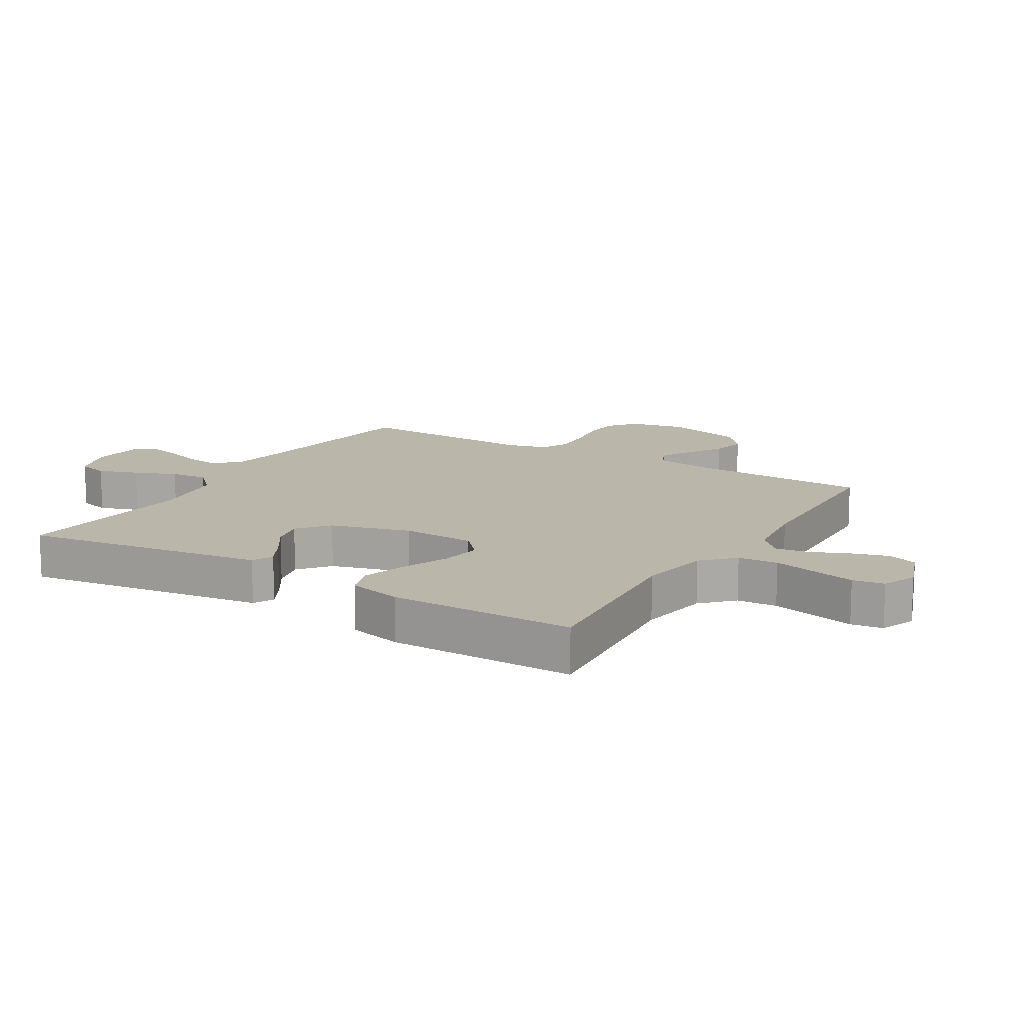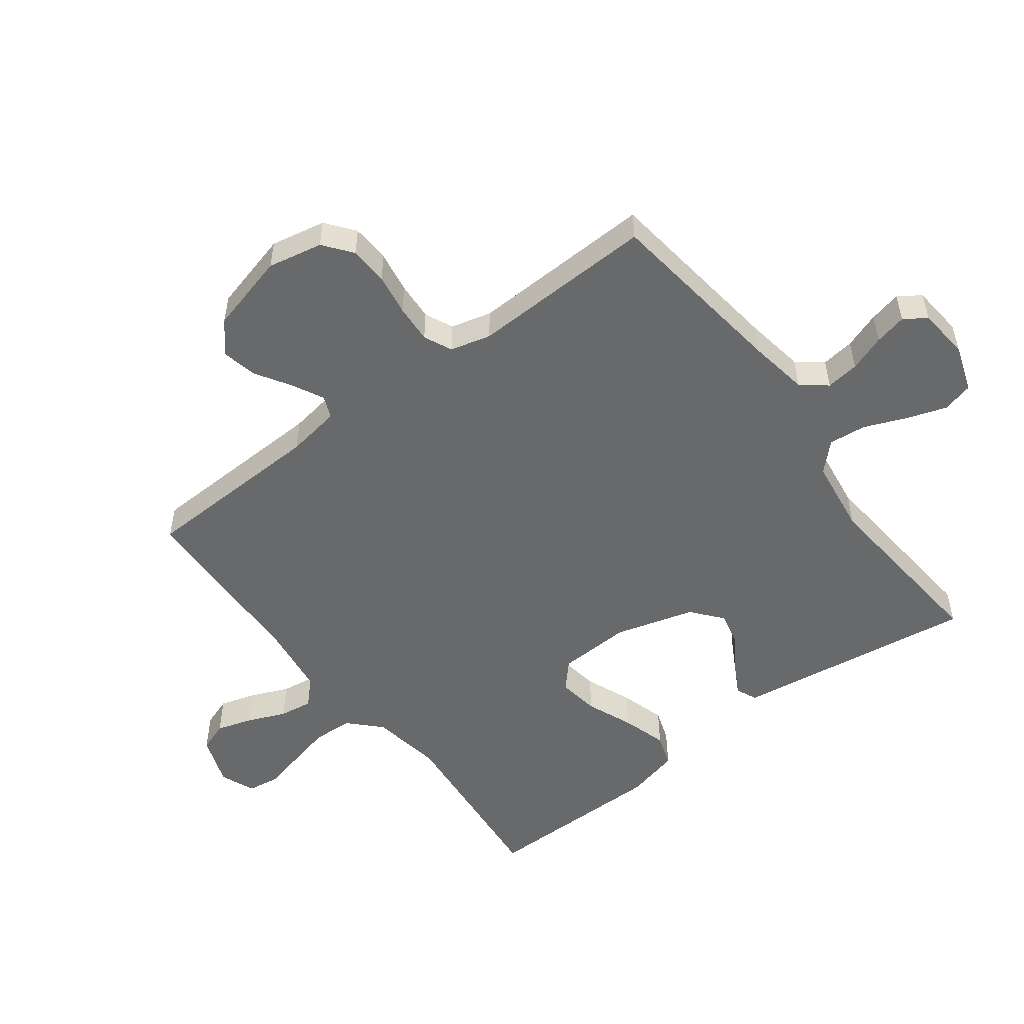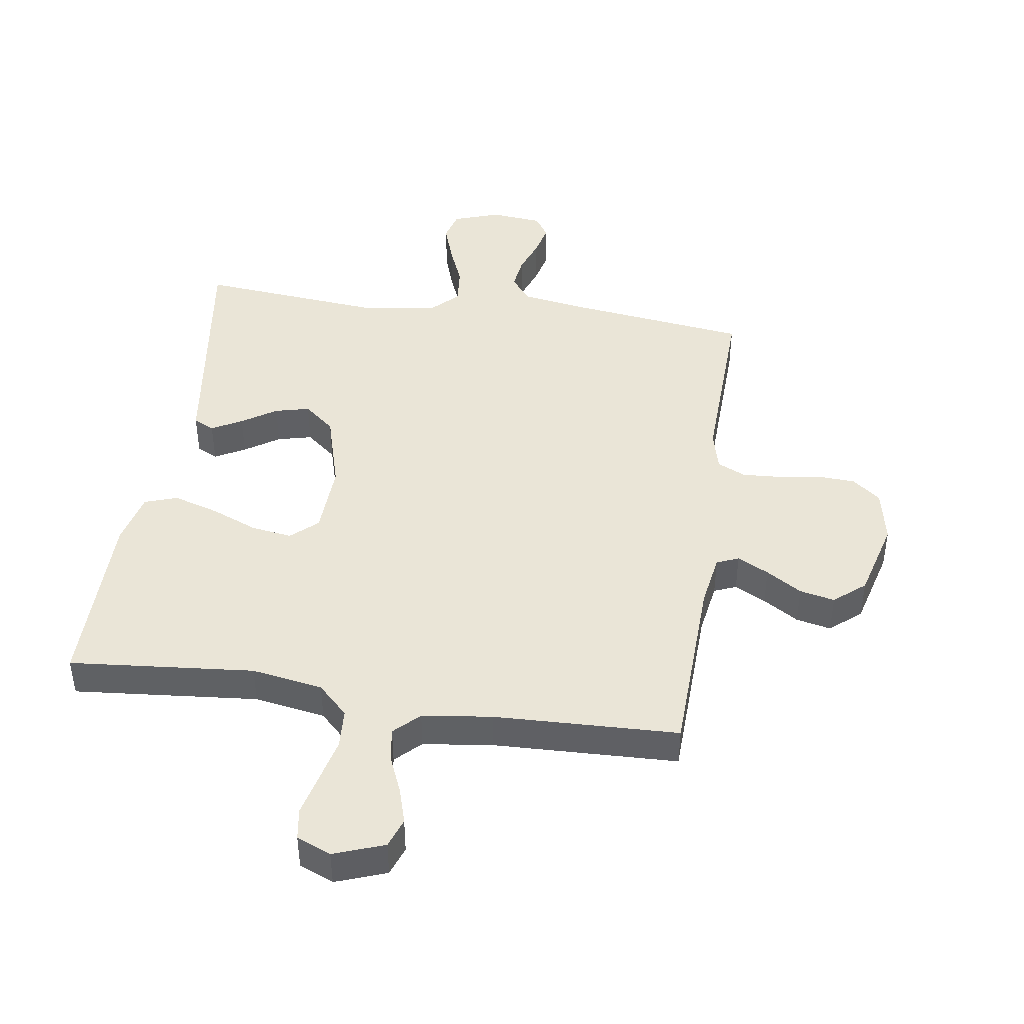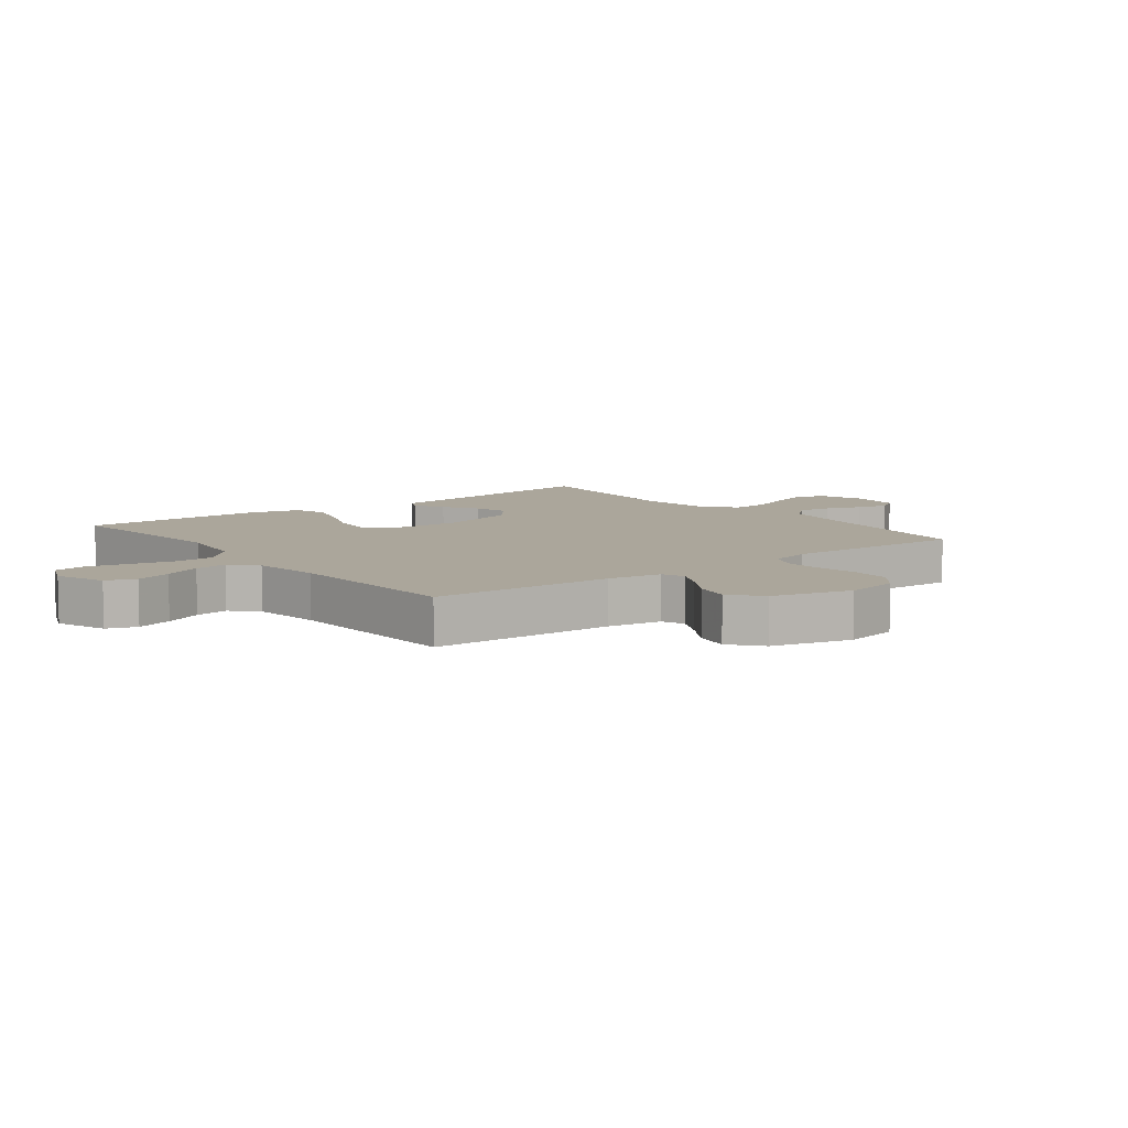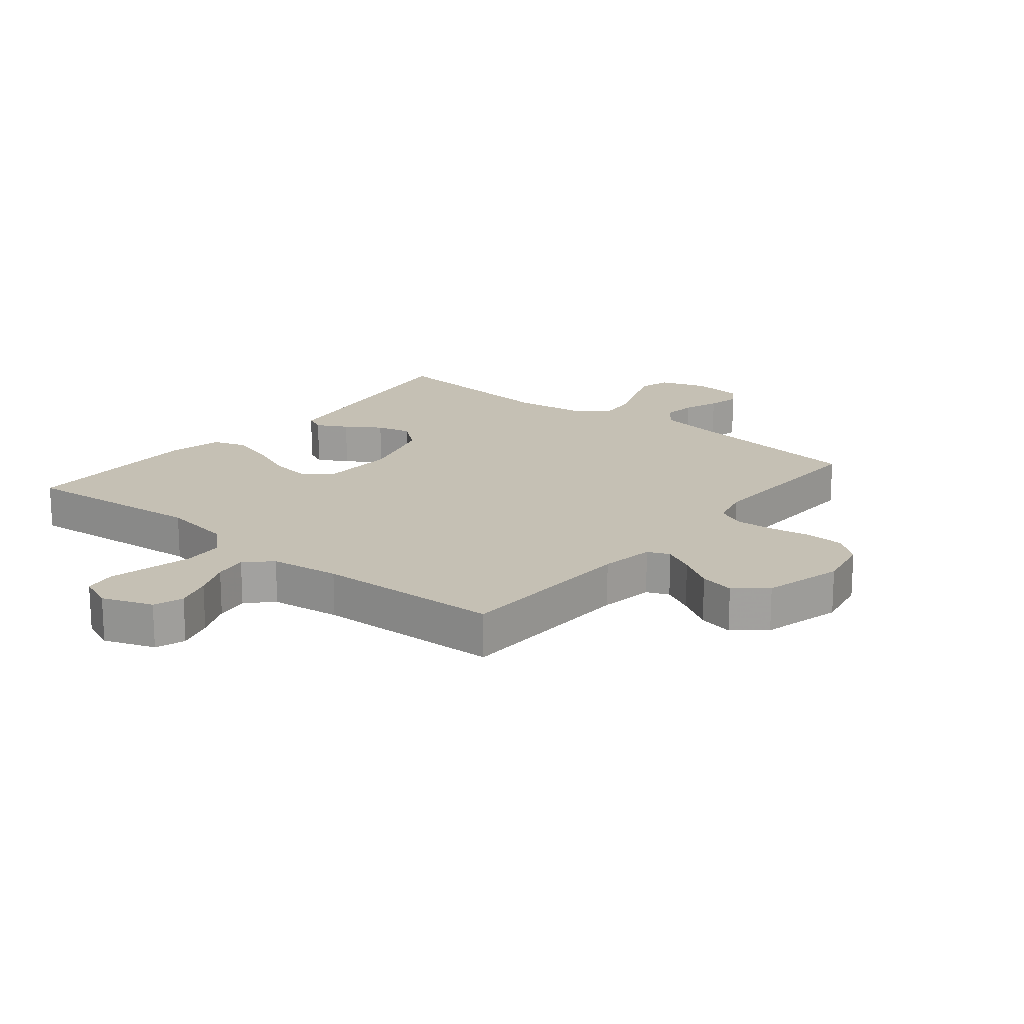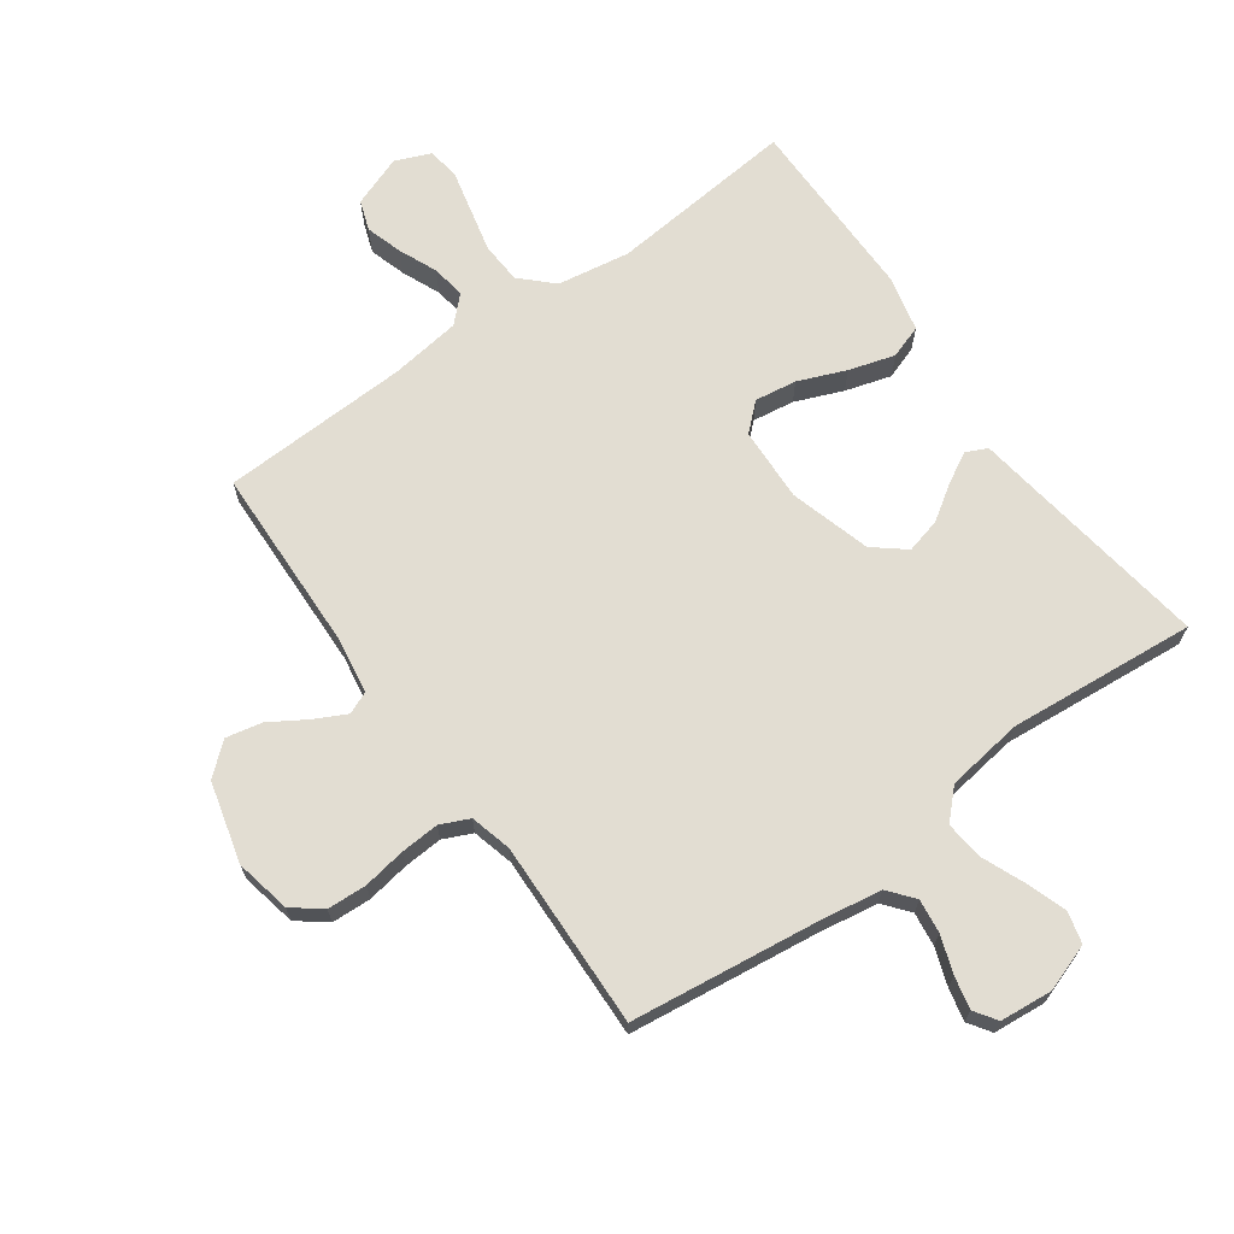
<metadata>
{"format":"obj","ext":"obj","renderer":"f3d","projection":"perspective","resolution":1024,"background":"white","views":[{"elev":14.0,"azim":121.2,"up":"+Y"},{"elev":-52.6,"azim":-52.9,"up":"+Y"},{"elev":44.1,"azim":-171.4,"up":"+Y"},{"elev":8.0,"azim":-127.7,"up":"+Y"},{"elev":18.2,"azim":-140.9,"up":"+Y"},{"elev":68.3,"azim":-35.7,"up":"+Y"}]}
</metadata>
<code>
v -0.5 0.07 -0.5
v -0.51 0.07 -0.2
v -0.524 0.07 -0.112
v -0.56 0.07 -0.097
v -0.611 0.07 -0.123
v -0.669 0.07 -0.159
v -0.726 0.07 -0.171
v -0.776 0.07 -0.129
v -0.81 0.07 0
v -0.792 0.07 0.089
v -0.746 0.07 0.125
v -0.683 0.07 0.128
v -0.615 0.07 0.117
v -0.553 0.07 0.113
v -0.507 0.07 0.134
v -0.49 0.07 0.2
v -0.5 0.07 0.5
v -0.2 0.07 0.538
v -0.101 0.07 0.554
v -0.068 0.07 0.595
v -0.075 0.07 0.649
v -0.096 0.07 0.708
v -0.108 0.07 0.76
v -0.084 0.07 0.796
v 0 0.07 0.804
v 0.076 0.07 0.778
v 0.089 0.07 0.728
v 0.067 0.07 0.663
v 0.039 0.07 0.595
v 0.033 0.07 0.534
v 0.077 0.07 0.49
v 0.2 0.07 0.473
v 0.5 0.07 0.5
v 0.457 0.07 0.2
v 0.444 0.07 0.108
v 0.41 0.07 0.092
v 0.361 0.07 0.119
v 0.305 0.07 0.156
v 0.249 0.07 0.17
v 0.199 0.07 0.129
v 0.162 0.07 0
v 0.167 0.07 -0.119
v 0.21 0.07 -0.158
v 0.277 0.07 -0.148
v 0.353 0.07 -0.117
v 0.426 0.07 -0.095
v 0.479 0.07 -0.113
v 0.5 0.07 -0.2
v 0.5 0.07 -0.5
v 0.2 0.07 -0.472
v 0.084 0.07 -0.491
v 0.035 0.07 -0.539
v 0.031 0.07 -0.604
v 0.048 0.07 -0.676
v 0.064 0.07 -0.743
v 0.056 0.07 -0.794
v 0 0.07 -0.817
v -0.082 0.07 -0.787
v -0.099 0.07 -0.739
v -0.081 0.07 -0.68
v -0.055 0.07 -0.619
v -0.047 0.07 -0.565
v -0.087 0.07 -0.526
v -0.2 0.07 -0.511
v -0.5 0 -0.5
v -0.51 0 -0.2
v -0.524 0 -0.112
v -0.56 0 -0.097
v -0.611 0 -0.123
v -0.669 0 -0.159
v -0.726 0 -0.171
v -0.776 0 -0.129
v -0.81 0 0
v -0.792 0 0.089
v -0.746 0 0.125
v -0.683 0 0.128
v -0.615 0 0.117
v -0.553 0 0.113
v -0.507 0 0.134
v -0.49 0 0.2
v -0.5 0 0.5
v -0.2 0 0.538
v -0.101 0 0.554
v -0.068 0 0.595
v -0.075 0 0.649
v -0.096 0 0.708
v -0.108 0 0.76
v -0.084 0 0.796
v 0 0 0.804
v 0.076 0 0.778
v 0.089 0 0.728
v 0.067 0 0.663
v 0.039 0 0.595
v 0.033 0 0.534
v 0.077 0 0.49
v 0.2 0 0.473
v 0.5 0 0.5
v 0.457 0 0.2
v 0.444 0 0.108
v 0.41 0 0.092
v 0.361 0 0.119
v 0.305 0 0.156
v 0.249 0 0.17
v 0.199 0 0.129
v 0.162 0 0
v 0.167 0 -0.119
v 0.21 0 -0.158
v 0.277 0 -0.148
v 0.353 0 -0.117
v 0.426 0 -0.095
v 0.479 0 -0.113
v 0.5 0 -0.2
v 0.5 0 -0.5
v 0.2 0 -0.472
v 0.084 0 -0.491
v 0.035 0 -0.539
v 0.031 0 -0.604
v 0.048 0 -0.676
v 0.064 0 -0.743
v 0.056 0 -0.794
v 0 0 -0.817
v -0.082 0 -0.787
v -0.099 0 -0.739
v -0.081 0 -0.68
v -0.055 0 -0.619
v -0.047 0 -0.565
v -0.087 0 -0.526
v -0.2 0 -0.511
f 59 60 61
f 58 59 61
f 57 58 61
f 56 57 61
f 55 56 61
f 54 55 61
f 53 54 61 62
f 52 53 62 63
f 48 49 50
f 47 48 50
f 46 47 50
f 45 46 50
f 44 45 50
f 43 44 50 51
f 52 63 64
f 51 52 64
f 43 51 64
f 42 43 64
f 36 37 38
f 35 36 38
f 34 35 38
f 34 38 39
f 33 34 39
f 32 33 39
f 31 32 39 40
f 27 28 29
f 26 27 29
f 25 26 29
f 24 25 29
f 23 24 29
f 22 23 29
f 21 22 29
f 20 21 29 30
f 31 40 41
f 30 31 41
f 20 30 41
f 19 20 41
f 11 12 13
f 10 11 13
f 9 10 13
f 8 9 13
f 7 8 13
f 6 7 13
f 5 6 13
f 4 5 13 14
f 3 4 14 15
f 64 1 2
f 42 64 2
f 41 42 2
f 19 41 2
f 18 19 2
f 3 15 16
f 2 3 16
f 18 2 16
f 16 17 18
f 125 124 123
f 125 123 122
f 125 122 121
f 125 121 120
f 125 120 119
f 125 119 118
f 126 125 118 117
f 127 126 117 116
f 114 113 112
f 114 112 111
f 114 111 110
f 114 110 109
f 114 109 108
f 115 114 108 107
f 128 127 116
f 128 116 115
f 128 115 107
f 128 107 106
f 102 101 100
f 102 100 99
f 102 99 98
f 103 102 98
f 103 98 97
f 103 97 96
f 104 103 96 95
f 93 92 91
f 93 91 90
f 93 90 89
f 93 89 88
f 93 88 87
f 93 87 86
f 93 86 85
f 94 93 85 84
f 105 104 95
f 105 95 94
f 105 94 84
f 105 84 83
f 77 76 75
f 77 75 74
f 77 74 73
f 77 73 72
f 77 72 71
f 77 71 70
f 77 70 69
f 78 77 69 68
f 79 78 68 67
f 66 65 128
f 66 128 106
f 66 106 105
f 66 105 83
f 66 83 82
f 80 79 67
f 80 67 66
f 80 66 82
f 82 81 80
f 1 65 66 2
f 2 66 67 3
f 3 67 68 4
f 4 68 69 5
f 5 69 70 6
f 6 70 71 7
f 7 71 72 8
f 8 72 73 9
f 9 73 74 10
f 10 74 75 11
f 11 75 76 12
f 12 76 77 13
f 13 77 78 14
f 14 78 79 15
f 15 79 80 16
f 16 80 81 17
f 17 81 82 18
f 18 82 83 19
f 19 83 84 20
f 20 84 85 21
f 21 85 86 22
f 22 86 87 23
f 23 87 88 24
f 24 88 89 25
f 25 89 90 26
f 26 90 91 27
f 27 91 92 28
f 28 92 93 29
f 29 93 94 30
f 30 94 95 31
f 31 95 96 32
f 32 96 97 33
f 33 97 98 34
f 34 98 99 35
f 35 99 100 36
f 36 100 101 37
f 37 101 102 38
f 38 102 103 39
f 39 103 104 40
f 40 104 105 41
f 41 105 106 42
f 42 106 107 43
f 43 107 108 44
f 44 108 109 45
f 45 109 110 46
f 46 110 111 47
f 47 111 112 48
f 48 112 113 49
f 49 113 114 50
f 50 114 115 51
f 51 115 116 52
f 52 116 117 53
f 53 117 118 54
f 54 118 119 55
f 55 119 120 56
f 56 120 121 57
f 57 121 122 58
f 58 122 123 59
f 59 123 124 60
f 60 124 125 61
f 61 125 126 62
f 62 126 127 63
f 63 127 128 64
f 64 128 65 1

</code>
